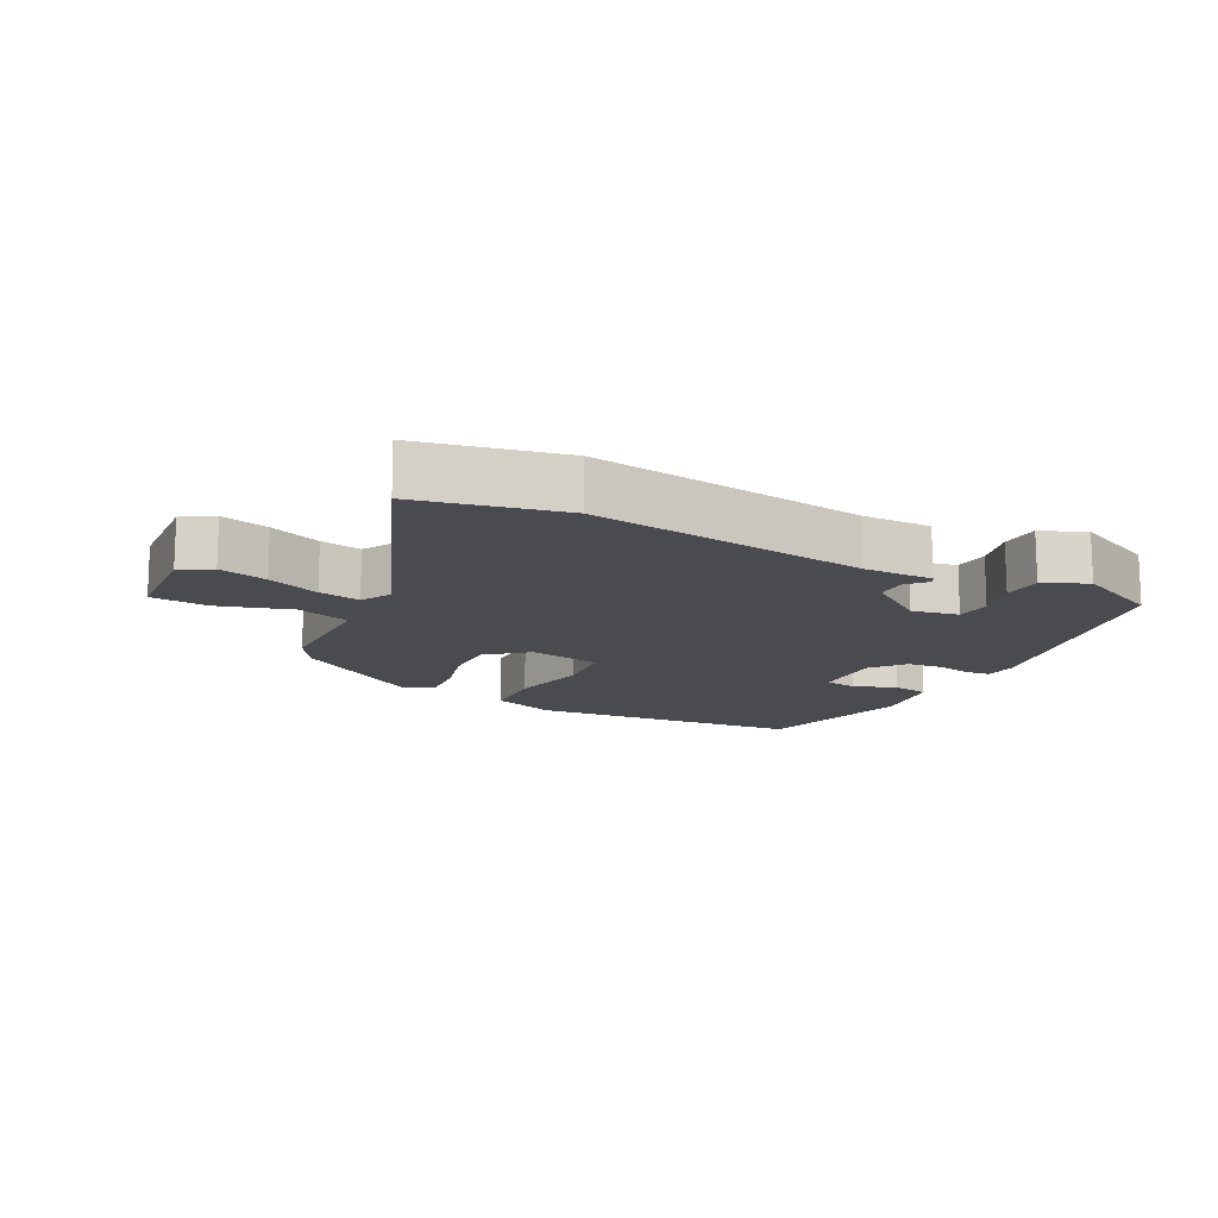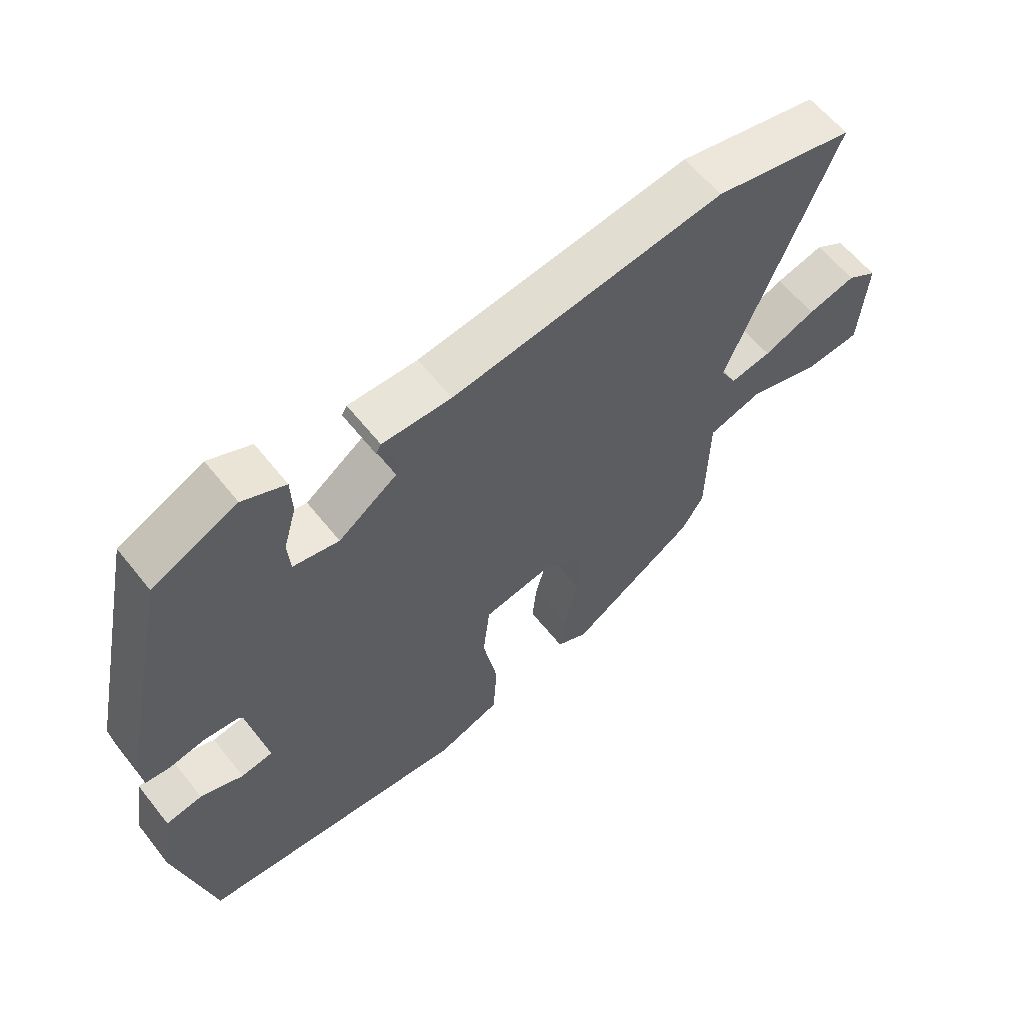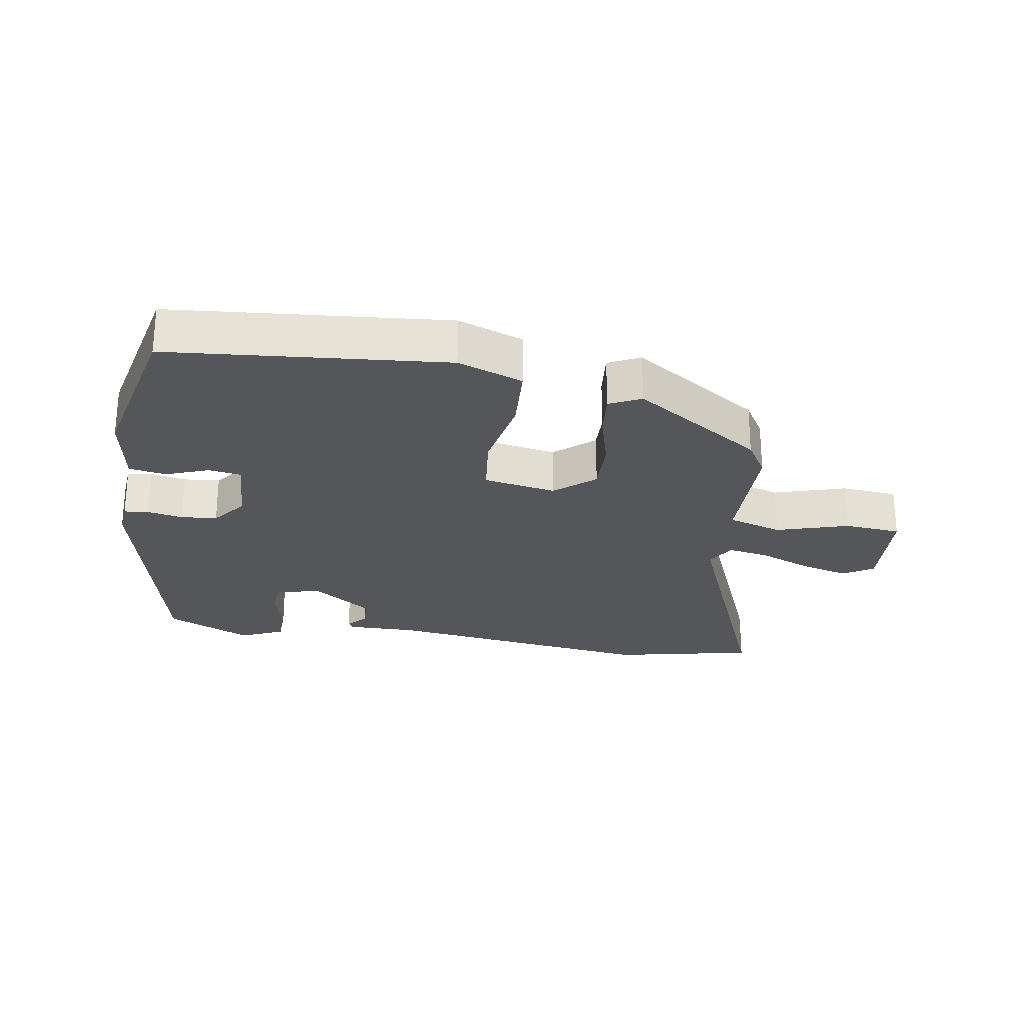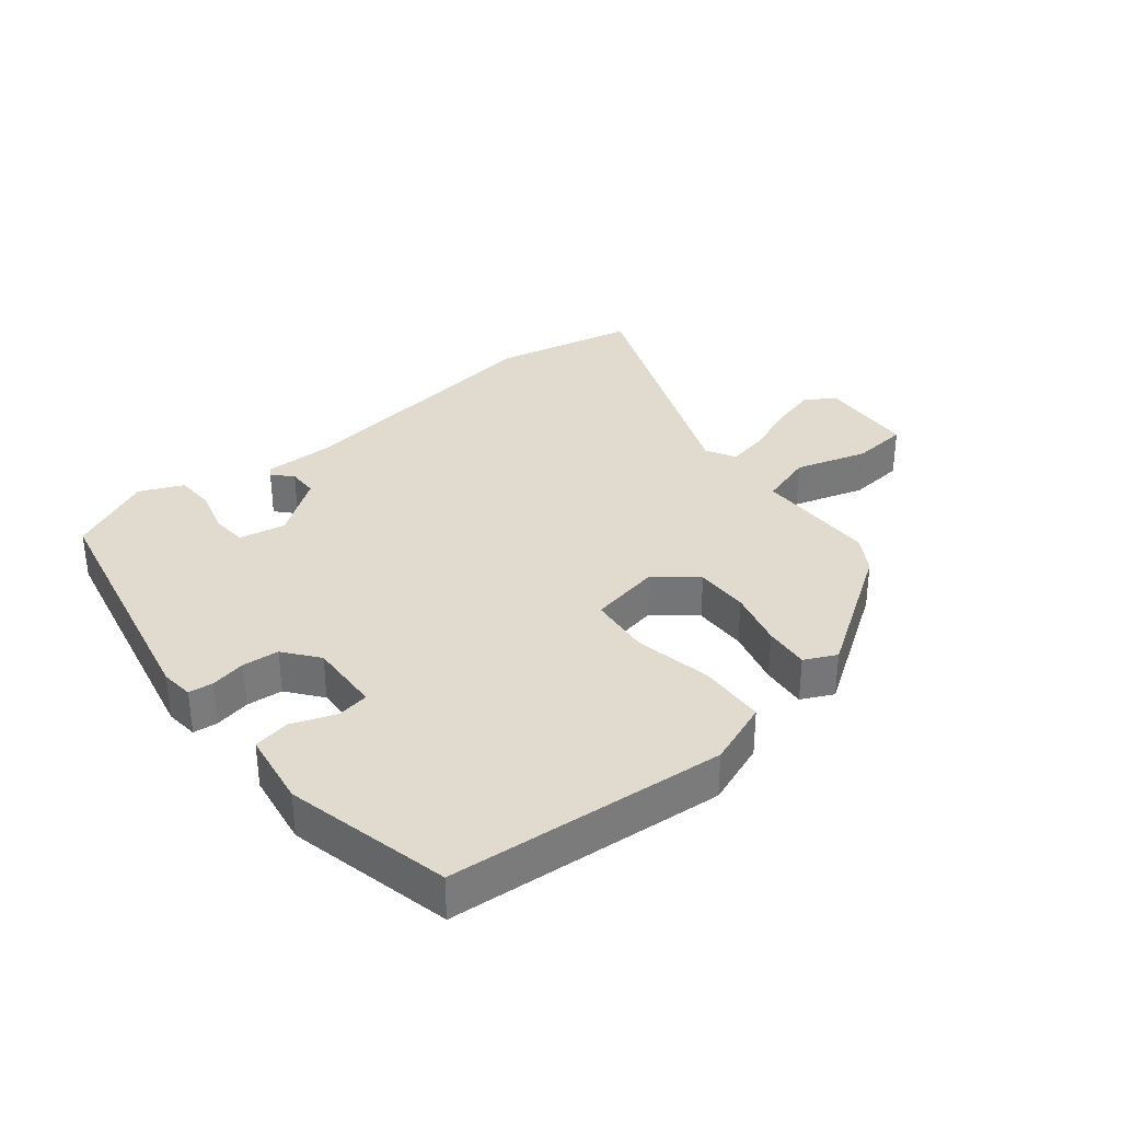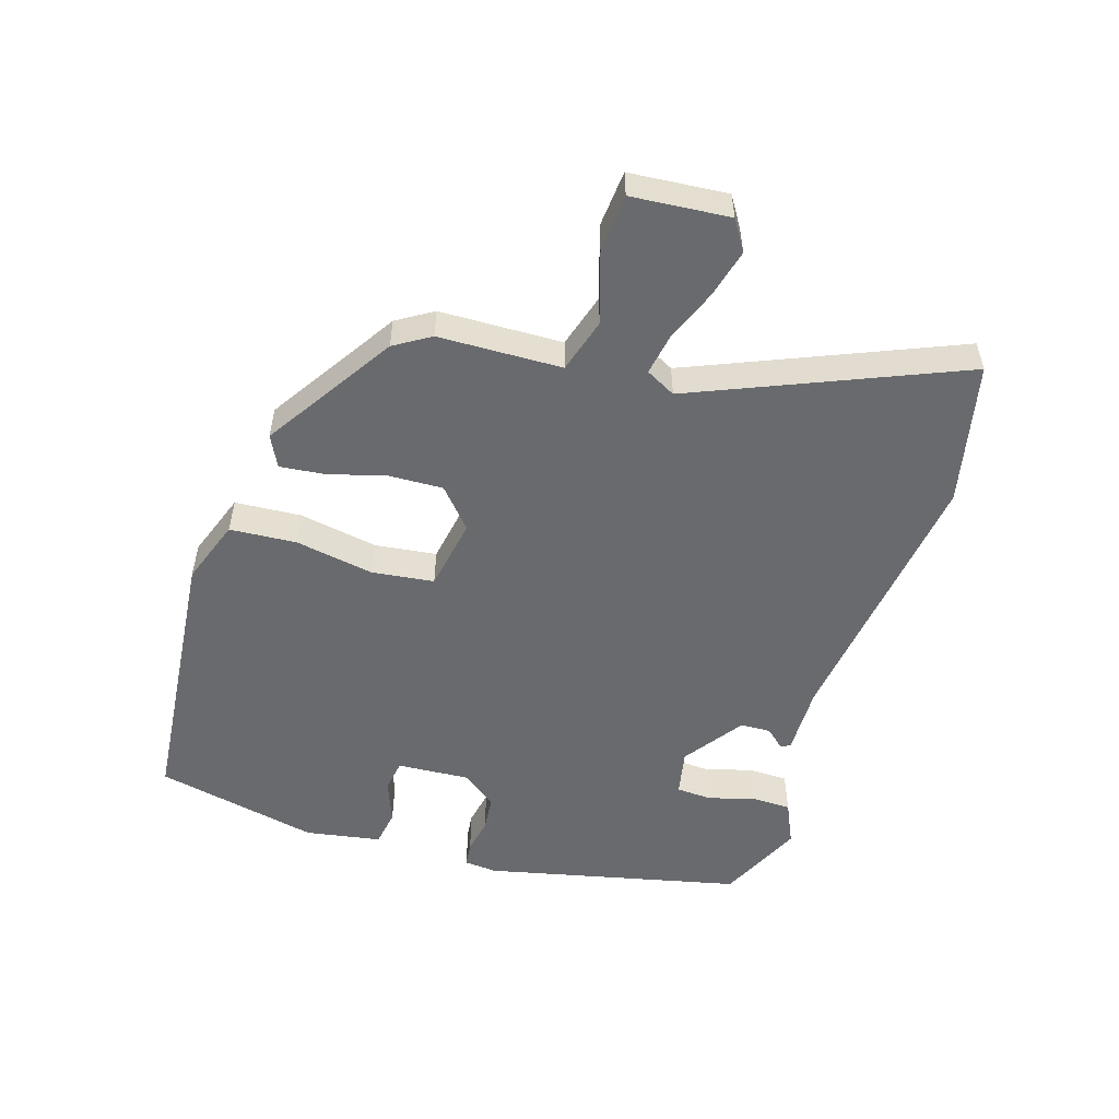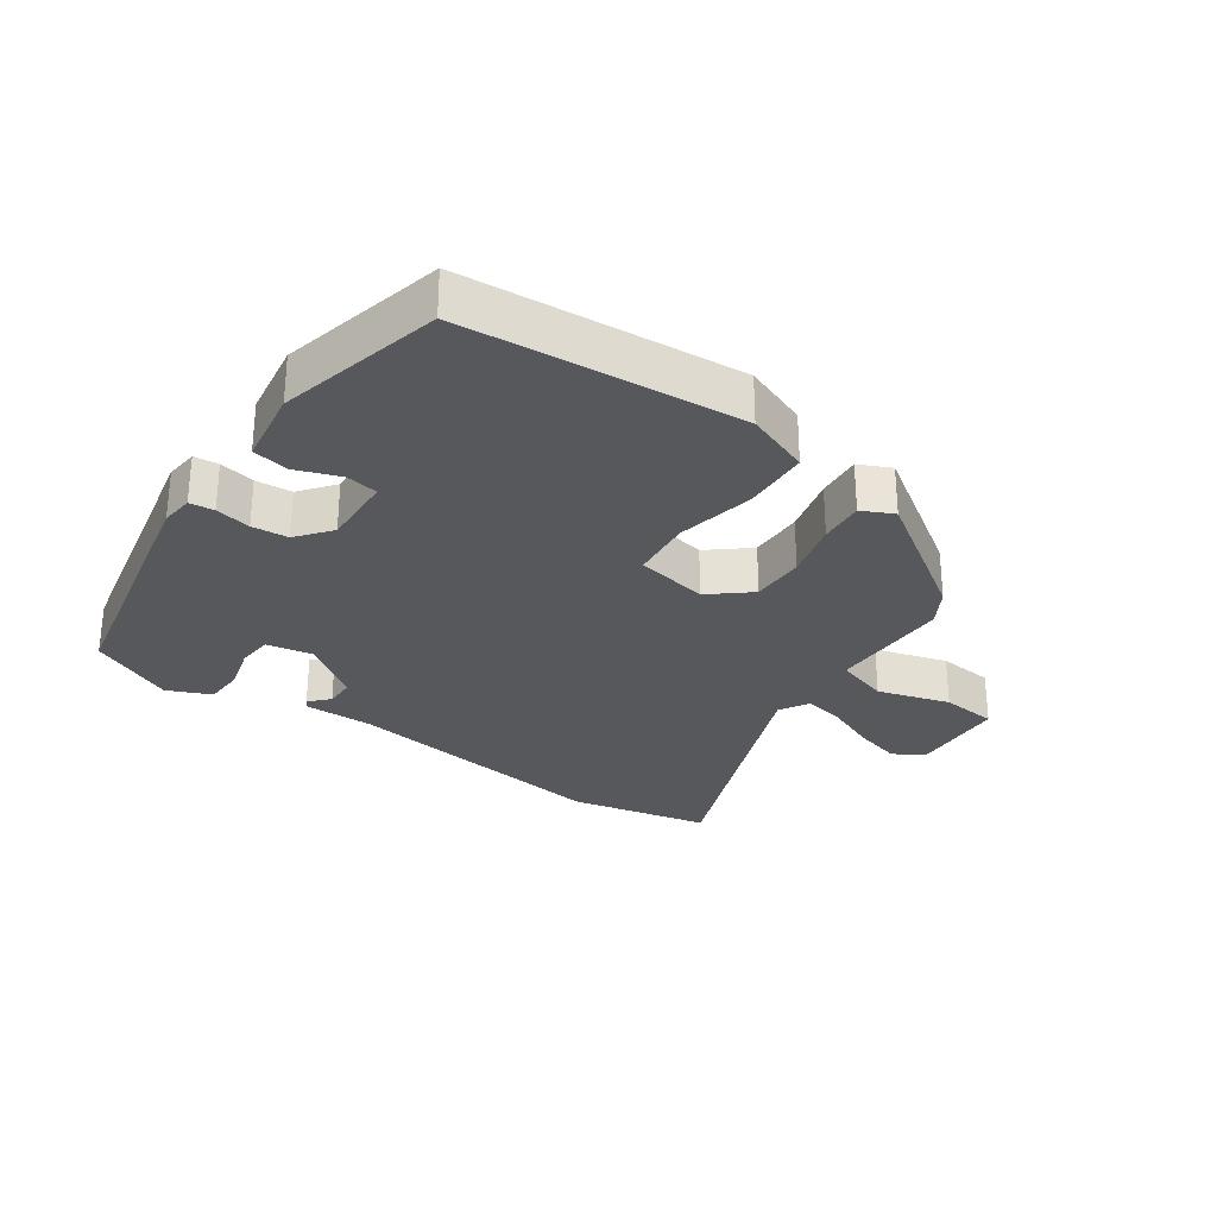
<metadata>
{"format":"obj","ext":"obj","renderer":"f3d","projection":"perspective","resolution":1024,"background":"white","views":[{"elev":-13.9,"azim":-27.6,"up":"+Y"},{"elev":60.4,"azim":141.7,"up":"+Z"},{"elev":-25.9,"azim":170.9,"up":"+Y"},{"elev":33.4,"azim":140.8,"up":"+Y"},{"elev":-53.0,"azim":-106.8,"up":"+Y"},{"elev":-28.4,"azim":144.6,"up":"+Y"}]}
</metadata>
<code>
v -0.464 0.07 -0.357
v -0.498 0.07 -0.301
v -0.501 0.07 -0.11
v -0.585 0.07 -0.084
v -0.697 0.07 -0.118
v -0.785 0.07 -0.11
v -0.796 0.07 0.042
v -0.749 0.07 0.071
v -0.674 0.07 0.051
v -0.593 0.07 0.018
v -0.529 0.07 0.006
v -0.504 0.07 0.052
v -0.672 0.07 0.463
v -0.452 0.07 0.51
v -0.026 0.07 0.451
v 0.082 0.07 0.452
v 0.09 0.07 0.438
v 0.063 0.07 0.408
v 0.064 0.07 0.361
v 0.156 0.07 0.295
v 0.228 0.07 0.309
v 0.232 0.07 0.364
v 0.212 0.07 0.435
v 0.214 0.07 0.497
v 0.281 0.07 0.527
v 0.413 0.07 0.465
v 0.499 0.07 0.068
v 0.494 0.07 0.017
v 0.456 0.07 0.013
v 0.401 0.07 0.024
v 0.345 0.07 0.019
v 0.304 0.07 -0.034
v 0.31 0.07 -0.147
v 0.36 0.07 -0.155
v 0.427 0.07 -0.13
v 0.484 0.07 -0.14
v 0.503 0.07 -0.257
v 0.445 0.07 -0.511
v 0.018 0.07 -0.548
v -0.082 0.07 -0.511
v -0.088 0.07 -0.408
v -0.065 0.07 -0.286
v -0.076 0.07 -0.19
v -0.188 0.07 -0.169
v -0.249 0.07 -0.221
v -0.247 0.07 -0.305
v -0.223 0.07 -0.394
v -0.216 0.07 -0.464
v -0.265 0.07 -0.488
v -0.464 0 -0.357
v -0.498 0 -0.301
v -0.501 0 -0.11
v -0.585 0 -0.084
v -0.697 0 -0.118
v -0.785 0 -0.11
v -0.796 0 0.042
v -0.749 0 0.071
v -0.674 0 0.051
v -0.593 0 0.018
v -0.529 0 0.006
v -0.504 0 0.052
v -0.672 0 0.463
v -0.452 0 0.51
v -0.026 0 0.451
v 0.082 0 0.452
v 0.09 0 0.438
v 0.063 0 0.408
v 0.064 0 0.361
v 0.156 0 0.295
v 0.228 0 0.309
v 0.232 0 0.364
v 0.212 0 0.435
v 0.214 0 0.497
v 0.281 0 0.527
v 0.413 0 0.465
v 0.499 0 0.068
v 0.494 0 0.017
v 0.456 0 0.013
v 0.401 0 0.024
v 0.345 0 0.019
v 0.304 0 -0.034
v 0.31 0 -0.147
v 0.36 0 -0.155
v 0.427 0 -0.13
v 0.484 0 -0.14
v 0.503 0 -0.257
v 0.445 0 -0.511
v 0.018 0 -0.548
v -0.082 0 -0.511
v -0.088 0 -0.408
v -0.065 0 -0.286
v -0.076 0 -0.19
v -0.188 0 -0.169
v -0.249 0 -0.221
v -0.247 0 -0.305
v -0.223 0 -0.394
v -0.216 0 -0.464
v -0.265 0 -0.488
f 1 2 3
f 49 1 3
f 48 49 3
f 47 48 3
f 46 47 3
f 45 46 3
f 44 45 3
f 43 44 3 4
f 40 41 42
f 39 40 42
f 38 39 42
f 37 38 42
f 36 37 42
f 34 35 36
f 34 36 42
f 33 34 42 43
f 28 29 30
f 27 28 30
f 26 27 30
f 25 26 30
f 24 25 30
f 23 24 30
f 22 23 30
f 21 22 30 31
f 20 21 31 32
f 15 16 17 18
f 15 18 19
f 14 15 19
f 13 14 19
f 12 13 19
f 32 33 43
f 20 32 43
f 19 20 43
f 12 19 43
f 11 12 43
f 8 9 10
f 7 8 10
f 6 7 10
f 5 6 10
f 4 5 10
f 4 10 11 43
f 52 51 50
f 52 50 98
f 52 98 97
f 52 97 96
f 52 96 95
f 52 95 94
f 52 94 93
f 53 52 93 92
f 91 90 89
f 91 89 88
f 91 88 87
f 91 87 86
f 91 86 85
f 85 84 83
f 91 85 83
f 92 91 83 82
f 79 78 77
f 79 77 76
f 79 76 75
f 79 75 74
f 79 74 73
f 79 73 72
f 79 72 71
f 80 79 71 70
f 81 80 70 69
f 67 66 65 64
f 68 67 64
f 68 64 63
f 68 63 62
f 68 62 61
f 92 82 81
f 92 81 69
f 92 69 68
f 92 68 61
f 92 61 60
f 59 58 57
f 59 57 56
f 59 56 55
f 59 55 54
f 59 54 53
f 92 60 59 53
f 1 50 51 2
f 2 51 52 3
f 3 52 53 4
f 4 53 54 5
f 5 54 55 6
f 6 55 56 7
f 7 56 57 8
f 8 57 58 9
f 9 58 59 10
f 10 59 60 11
f 11 60 61 12
f 12 61 62 13
f 13 62 63 14
f 14 63 64 15
f 15 64 65 16
f 16 65 66 17
f 17 66 67 18
f 18 67 68 19
f 19 68 69 20
f 20 69 70 21
f 21 70 71 22
f 22 71 72 23
f 23 72 73 24
f 24 73 74 25
f 25 74 75 26
f 26 75 76 27
f 27 76 77 28
f 28 77 78 29
f 29 78 79 30
f 30 79 80 31
f 31 80 81 32
f 32 81 82 33
f 33 82 83 34
f 34 83 84 35
f 35 84 85 36
f 36 85 86 37
f 37 86 87 38
f 38 87 88 39
f 39 88 89 40
f 40 89 90 41
f 41 90 91 42
f 42 91 92 43
f 43 92 93 44
f 44 93 94 45
f 45 94 95 46
f 46 95 96 47
f 47 96 97 48
f 48 97 98 49
f 49 98 50 1

</code>
